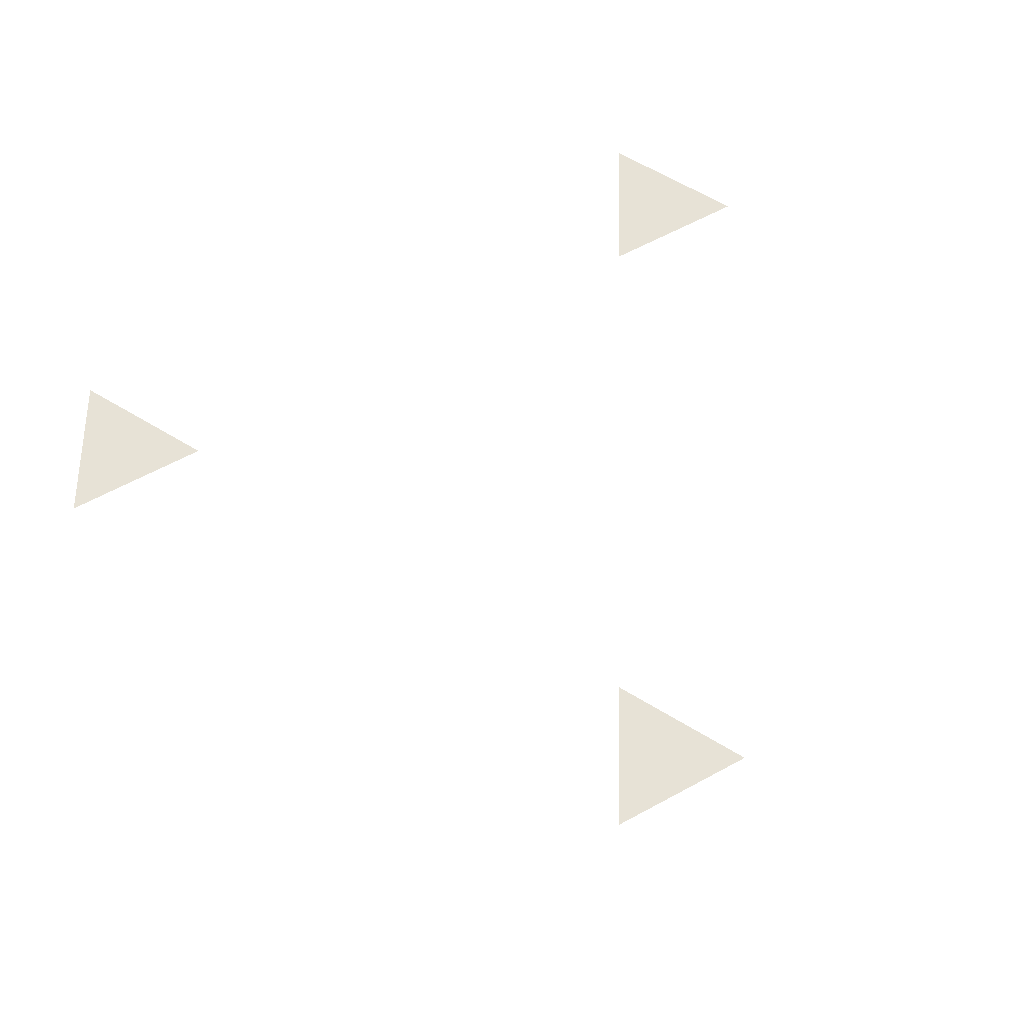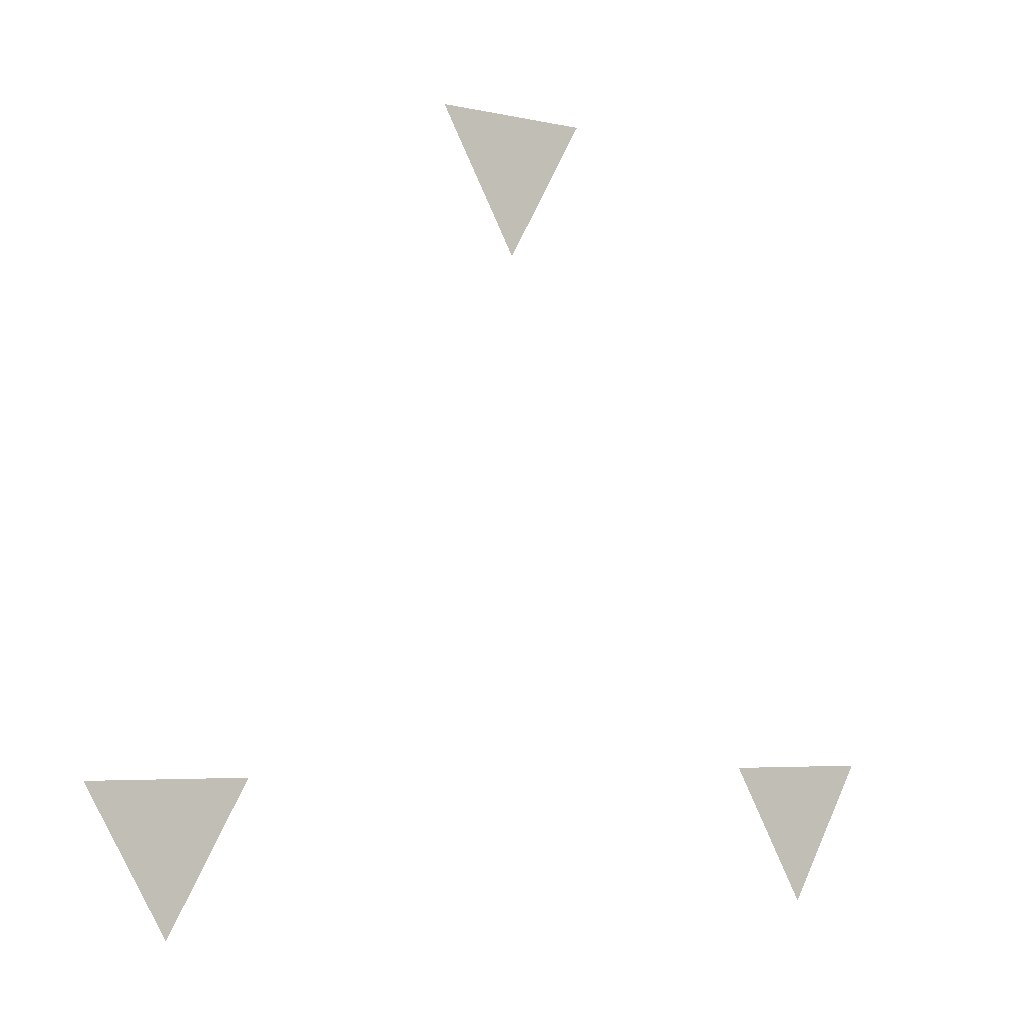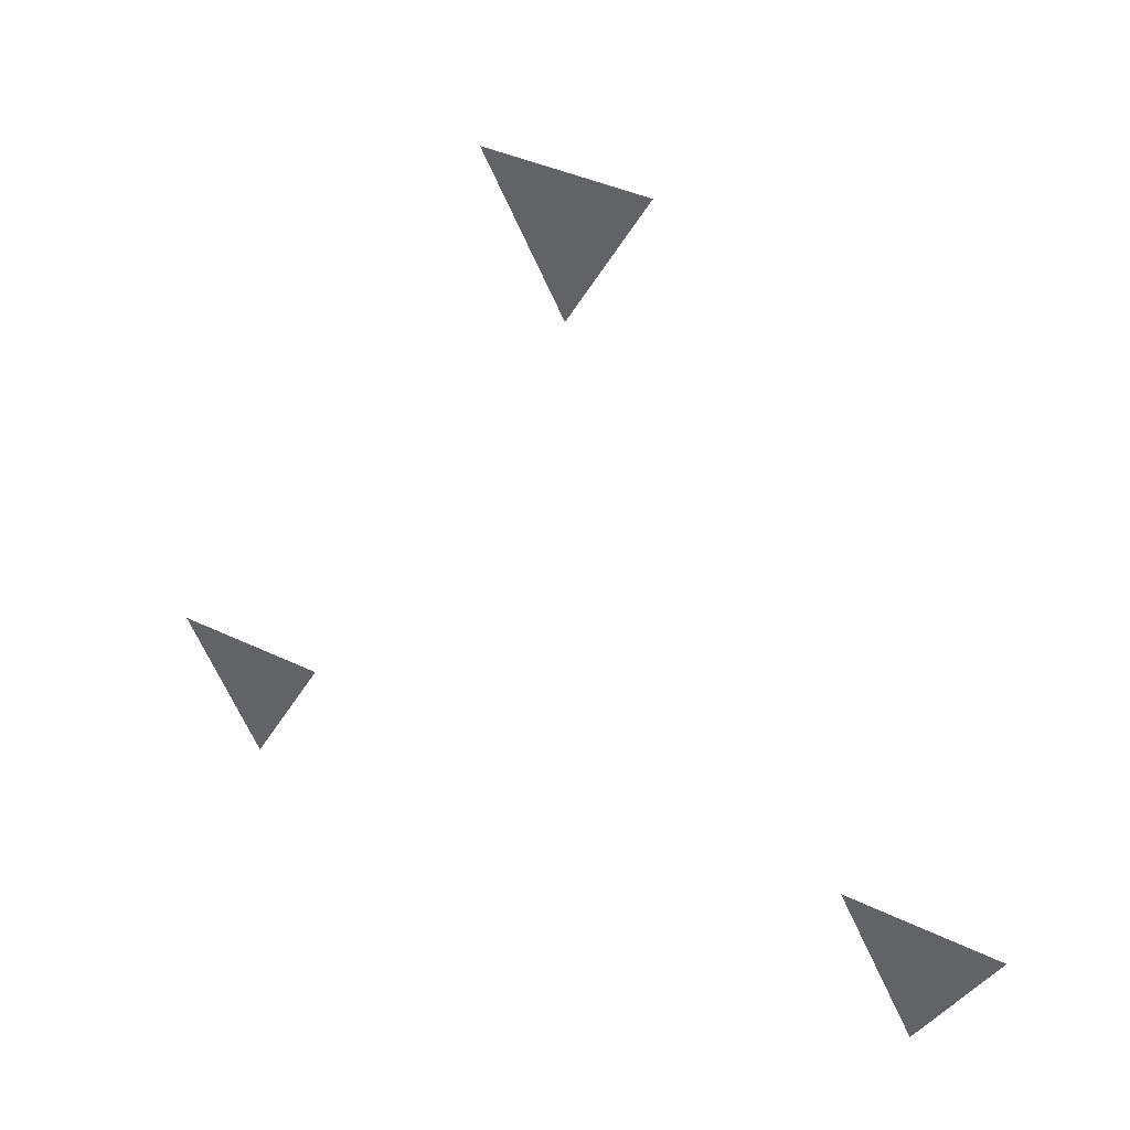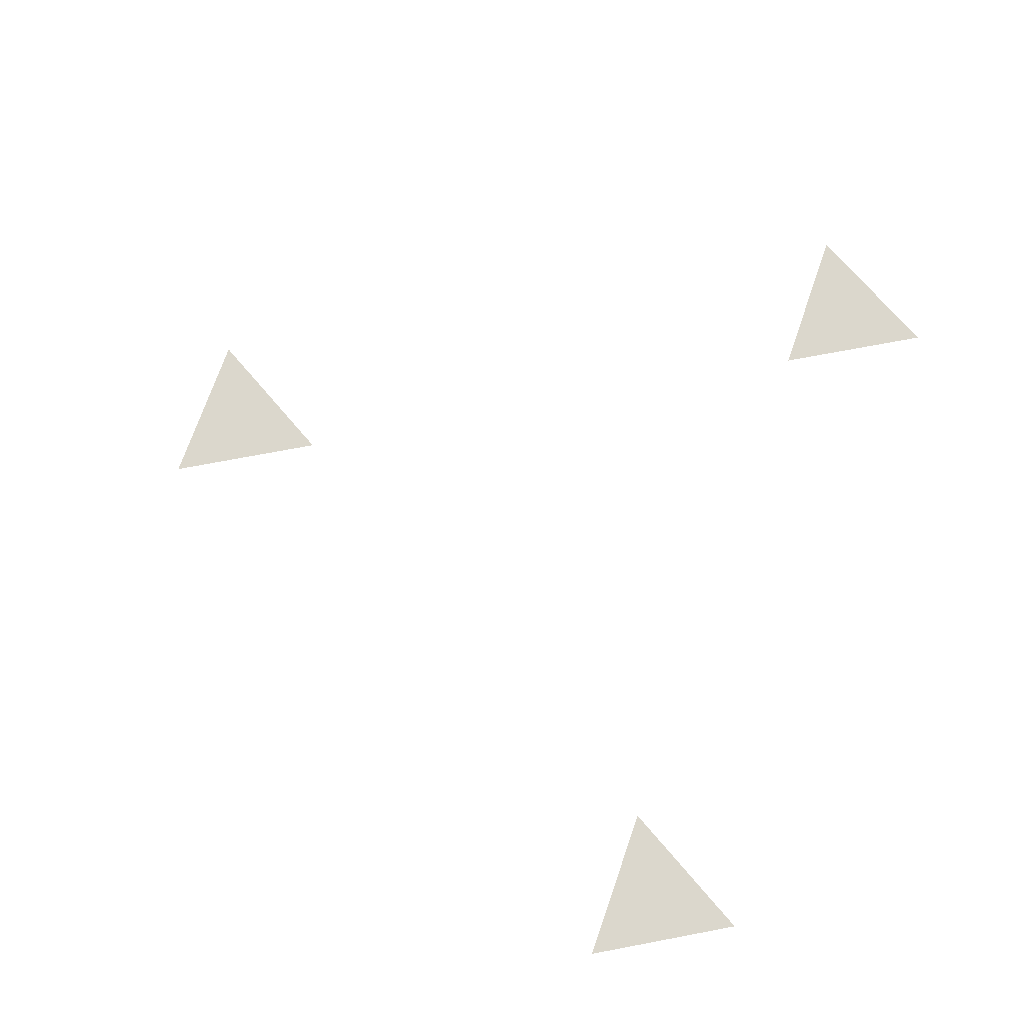
<metadata>
{"format":"obj","ext":"obj","renderer":"f3d","projection":"perspective","resolution":1024,"background":"white","views":[{"elev":63.4,"azim":151.4,"up":"+Z"},{"elev":-4.7,"azim":143.9,"up":"+Y"},{"elev":37.5,"azim":-147.9,"up":"+Y"},{"elev":73.1,"azim":-70.7,"up":"+Z"}]}
</metadata>
<code>
g FX_MESH_CH0187_Hud_22b
v 3.025e-07 0.1535 -8.571e-08
v 0.03688 0.2174 -8.172e-08
v -0.03688 0.2174 -1.309e-07
v 0.1329 -0.07674 -3.873e-08
v 0.1698 -0.1406 -5.24e-09
v 0.2067 -0.07674 -7.432e-08
v -0.1329 -0.07674 -2.64e-08
v -0.2067 -0.07674 -2.536e-09
v -0.1698 -0.1406 -4.212e-08
g FX_MESH_CH0187_Hud_22b_0
f 3 2 1
f 6 5 4
f 9 8 7

</code>
